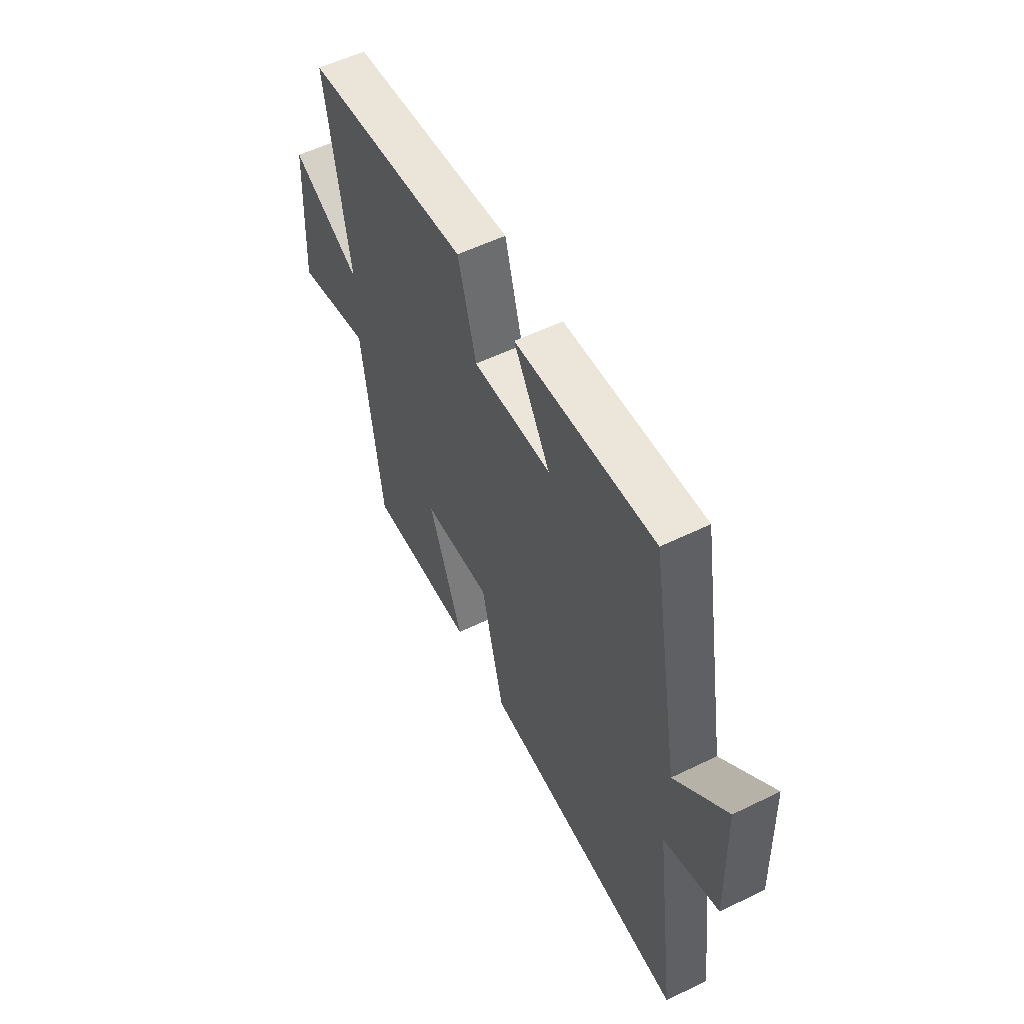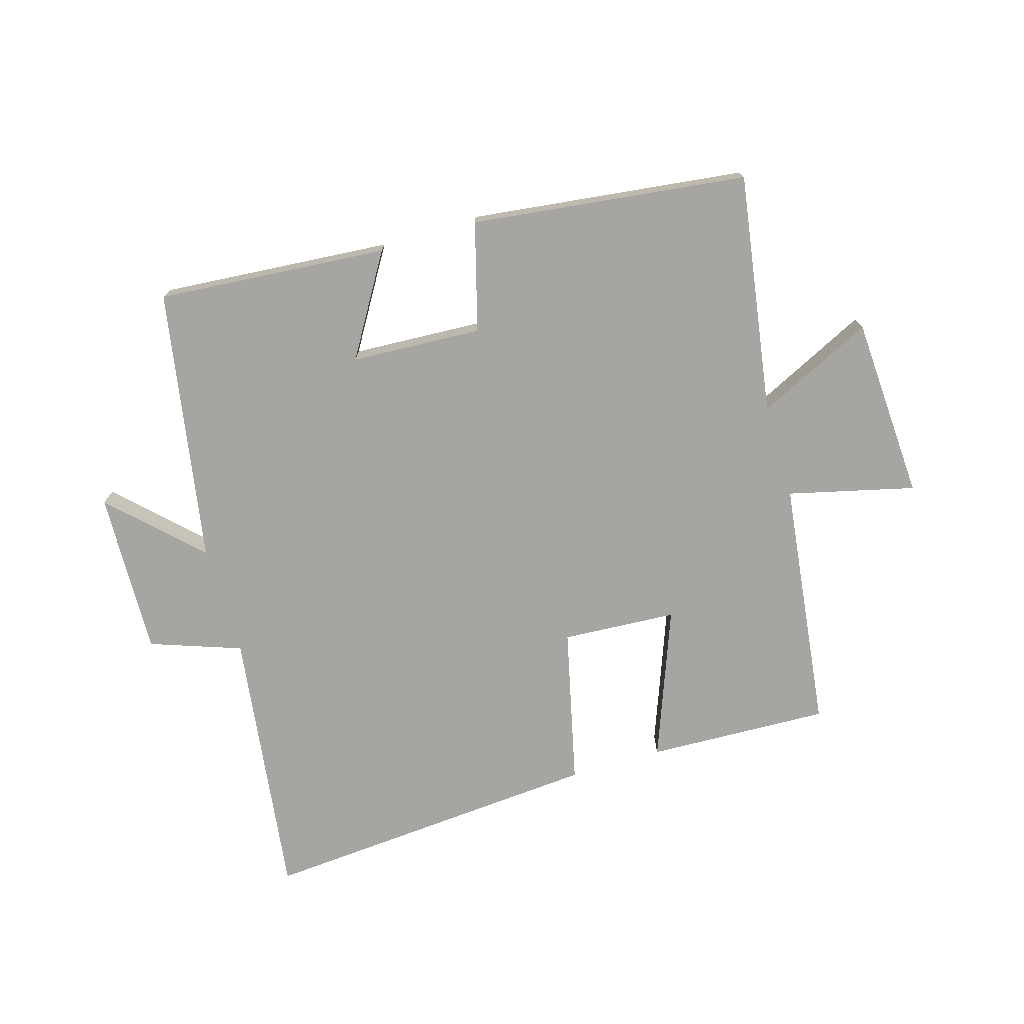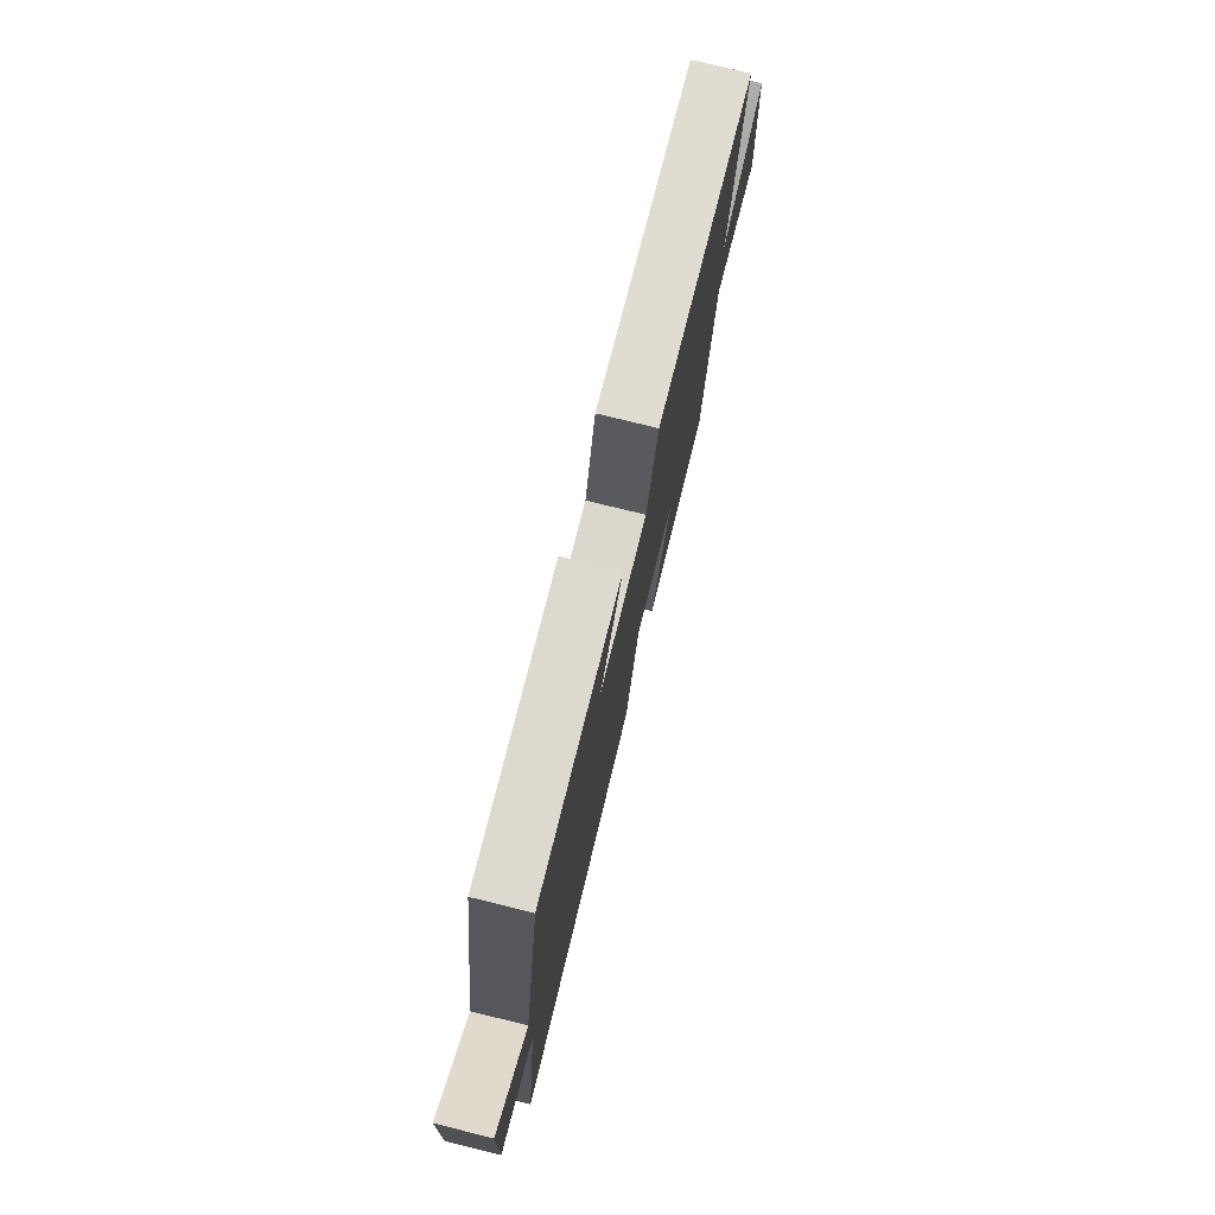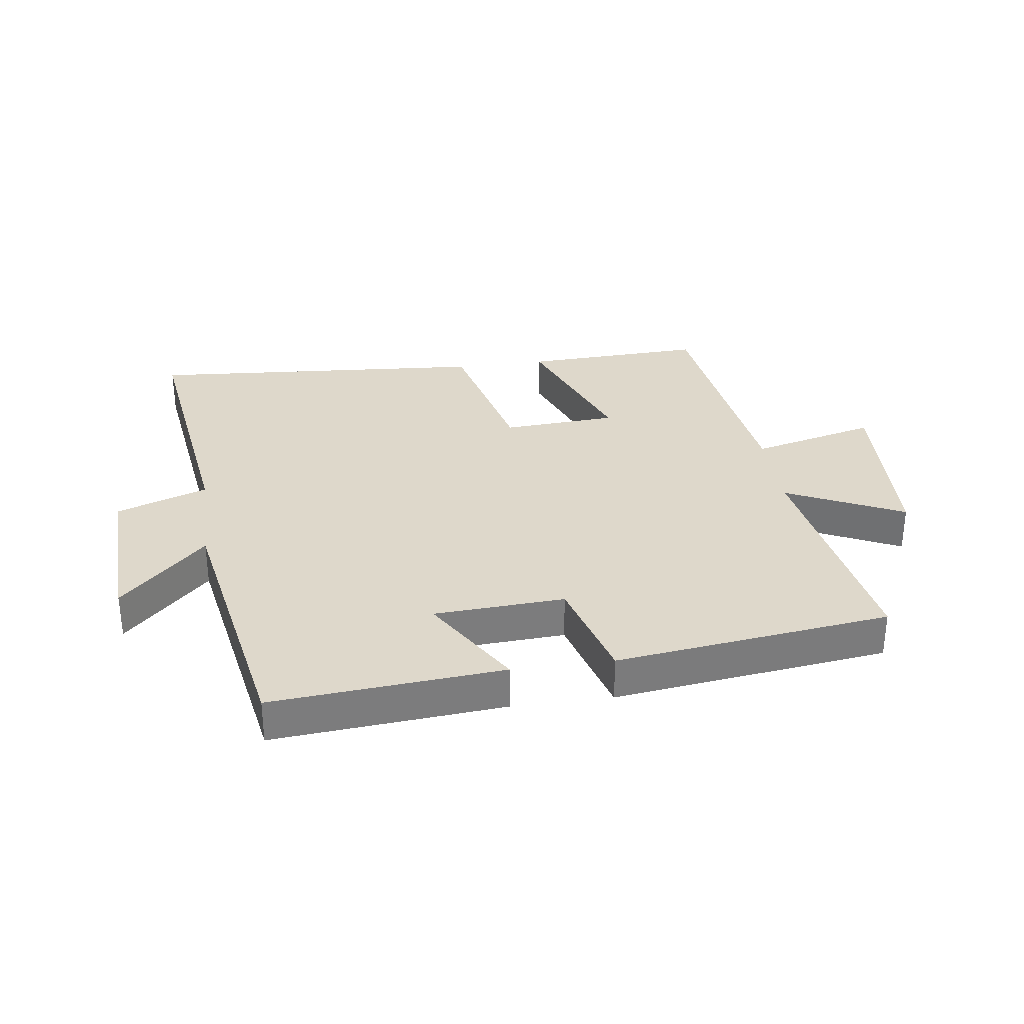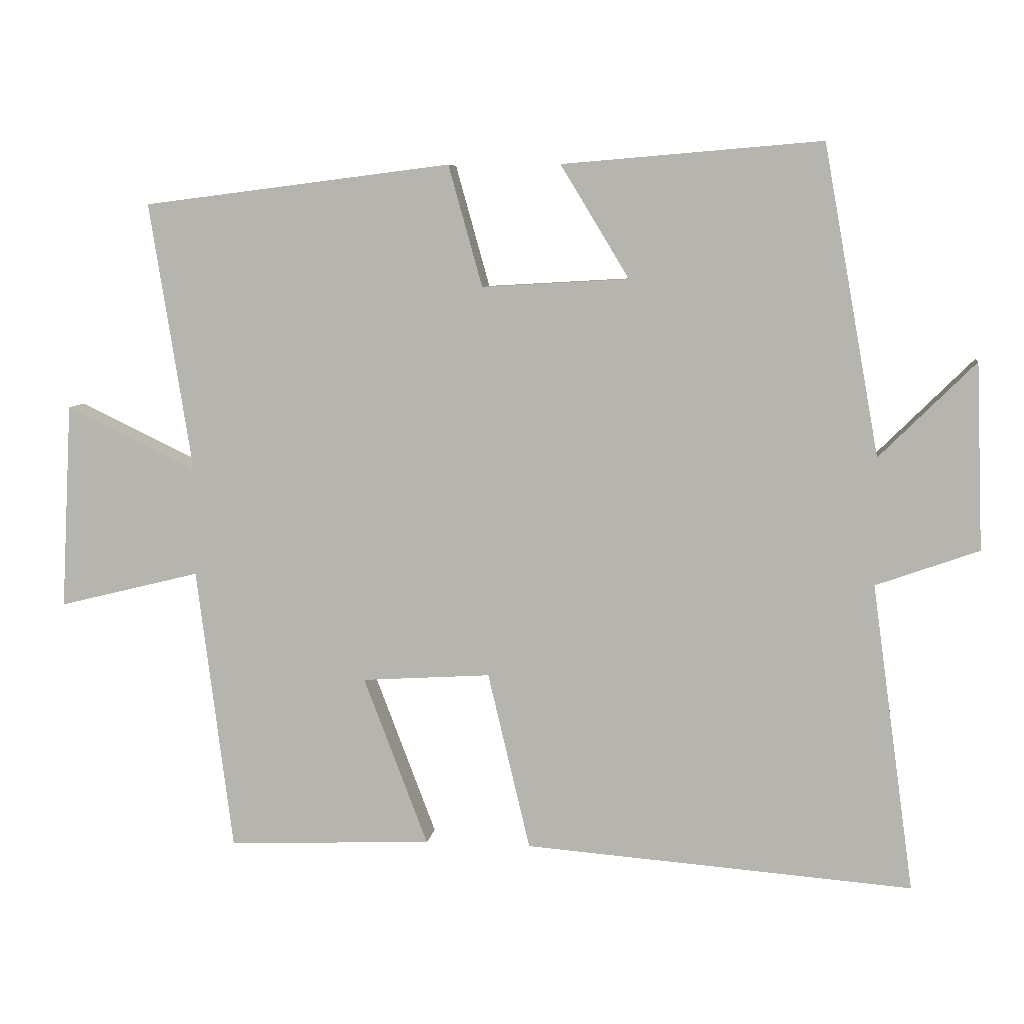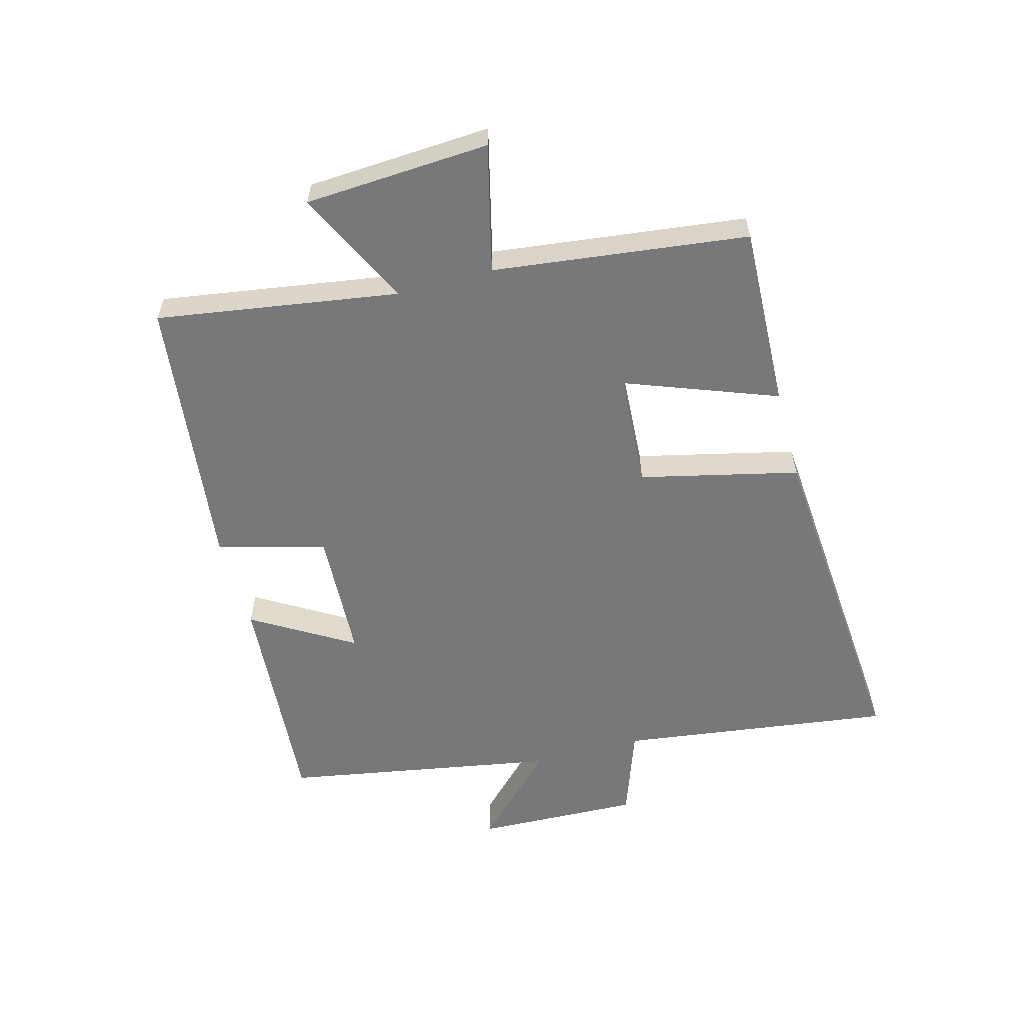
<metadata>
{"format":"obj","ext":"obj","renderer":"f3d","projection":"perspective","resolution":1024,"background":"white","views":[{"elev":55.7,"azim":-117.1,"up":"+Z"},{"elev":-73.9,"azim":16.7,"up":"+Y"},{"elev":76.7,"azim":-76.2,"up":"+Z"},{"elev":31.6,"azim":-8.0,"up":"+Y"},{"elev":7.2,"azim":-172.2,"up":"+Z"},{"elev":-57.5,"azim":105.4,"up":"+Y"}]}
</metadata>
<code>
v 0.562 0.07 0.444
v 0.5 0.07 0.054
v 0.689 0.07 0.145
v 0.705 0.07 -0.153
v 0.5 0.07 -0.102
v 0.448 0.07 -0.512
v 0.152 0.07 -0.5
v 0.245 0.07 -0.256
v 0.059 0.07 -0.244
v -0.002 0.07 -0.5
v -0.561 0.07 -0.542
v -0.5 0.07 -0.098
v -0.648 0.07 -0.045
v -0.638 0.07 0.223
v -0.5 0.07 0.086
v -0.42 0.07 0.531
v -0.046 0.07 0.5
v -0.145 0.07 0.337
v 0.067 0.07 0.325
v 0.116 0.07 0.5
v 0.562 0 0.444
v 0.5 0 0.054
v 0.689 0 0.145
v 0.705 0 -0.153
v 0.5 0 -0.102
v 0.448 0 -0.512
v 0.152 0 -0.5
v 0.245 0 -0.256
v 0.059 0 -0.244
v -0.002 0 -0.5
v -0.561 0 -0.542
v -0.5 0 -0.098
v -0.648 0 -0.045
v -0.638 0 0.223
v -0.5 0 0.086
v -0.42 0 0.531
v -0.046 0 0.5
v -0.145 0 0.337
v 0.067 0 0.325
v 0.116 0 0.5
f 19 20 1 2
f 18 19 2
f 15 16 17 18
f 15 18 2
f 12 13 14 15
f 12 15 2
f 9 10 11 12
f 8 9 12 2
f 5 6 7 8
f 5 8 2 3
f 3 4 5
f 22 21 40 39
f 22 39 38
f 38 37 36 35
f 22 38 35
f 35 34 33 32
f 22 35 32
f 32 31 30 29
f 22 32 29 28
f 28 27 26 25
f 23 22 28 25
f 25 24 23
f 1 21 22 2
f 2 22 23 3
f 3 23 24 4
f 4 24 25 5
f 5 25 26 6
f 6 26 27 7
f 7 27 28 8
f 8 28 29 9
f 9 29 30 10
f 10 30 31 11
f 11 31 32 12
f 12 32 33 13
f 13 33 34 14
f 14 34 35 15
f 15 35 36 16
f 16 36 37 17
f 17 37 38 18
f 18 38 39 19
f 19 39 40 20
f 20 40 21 1

</code>
